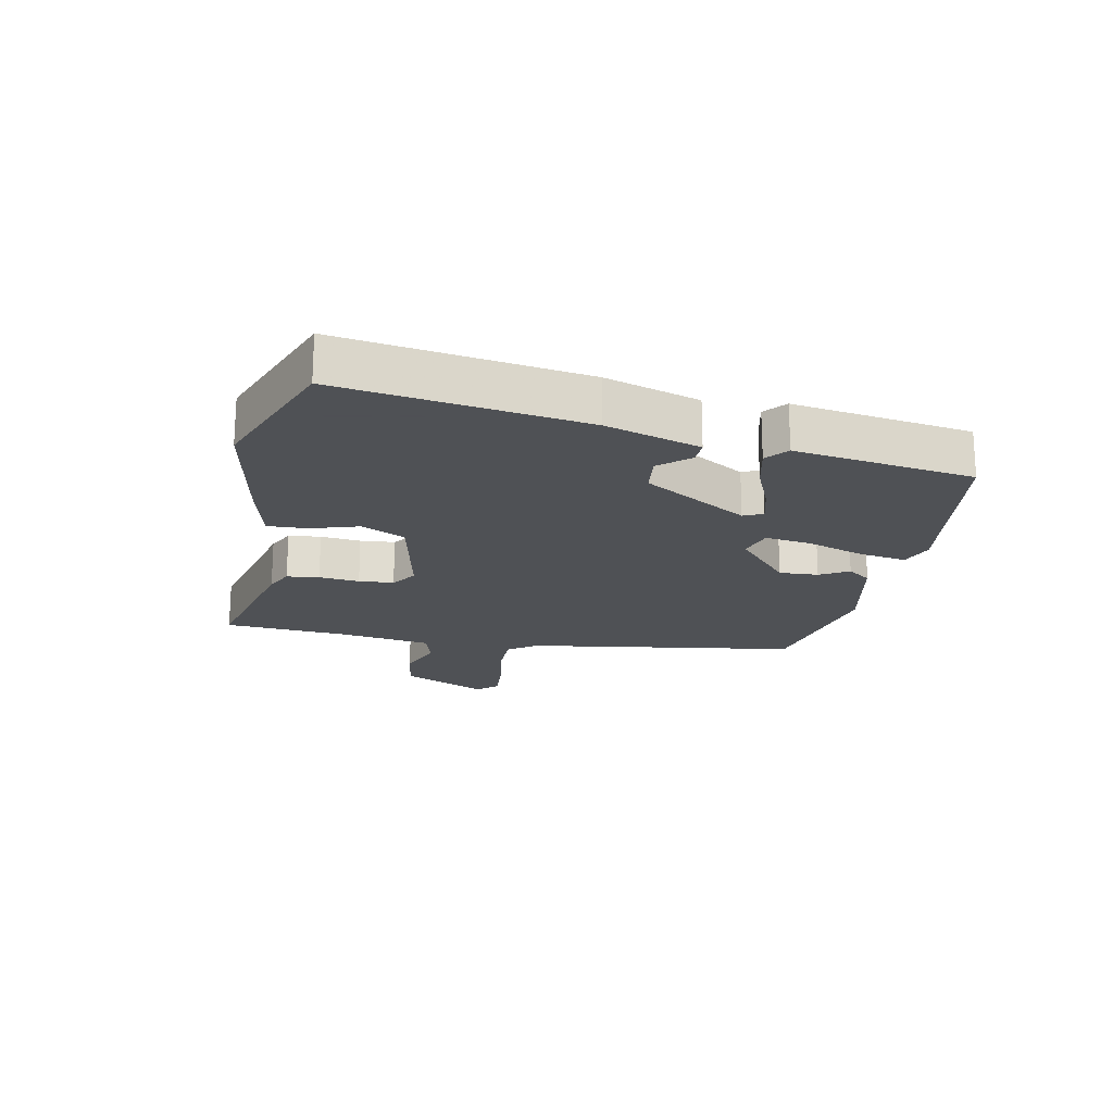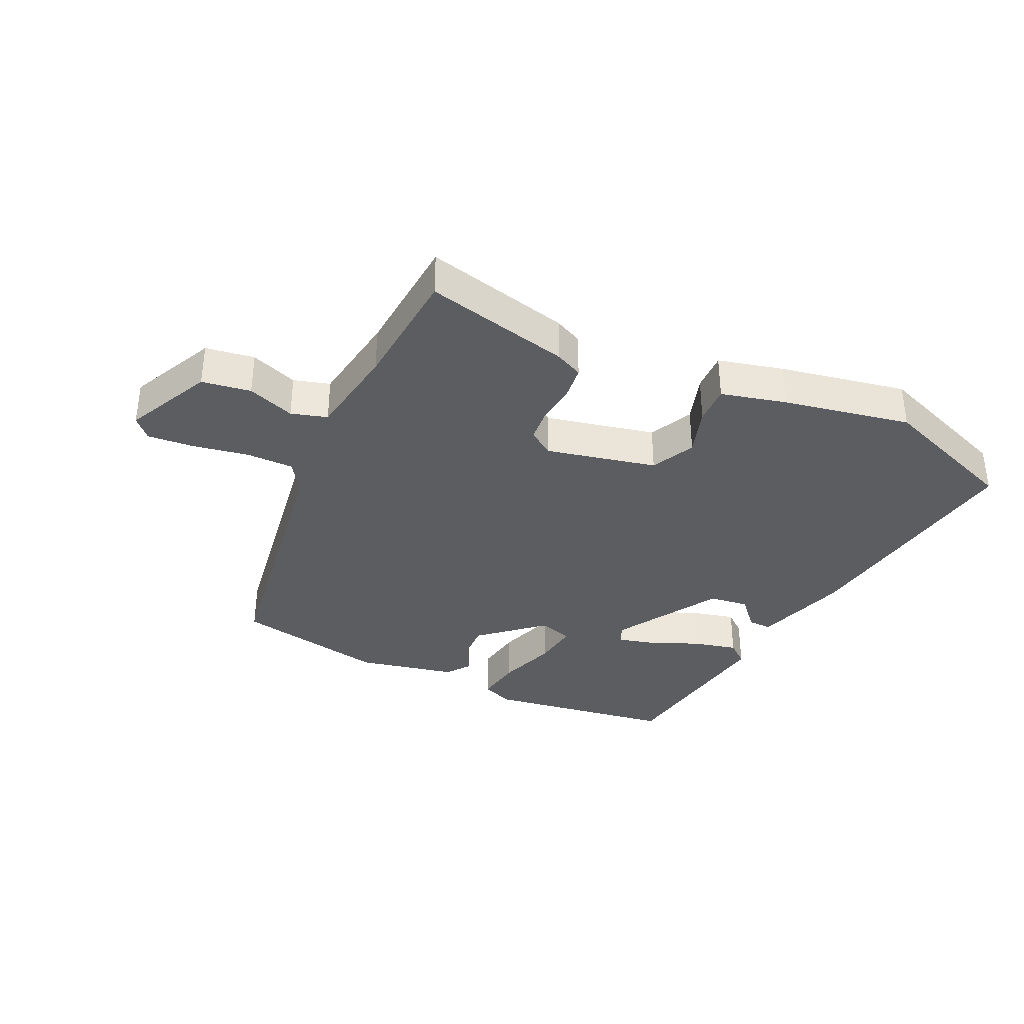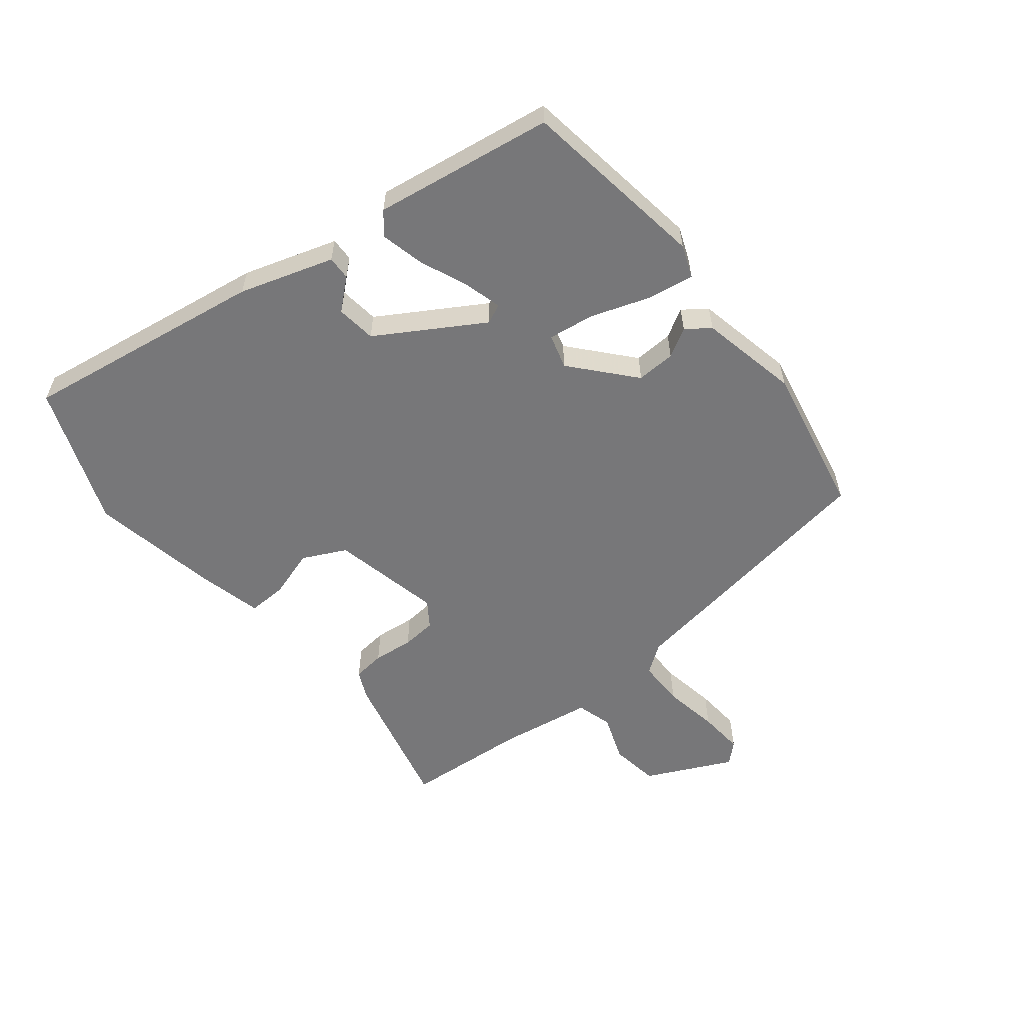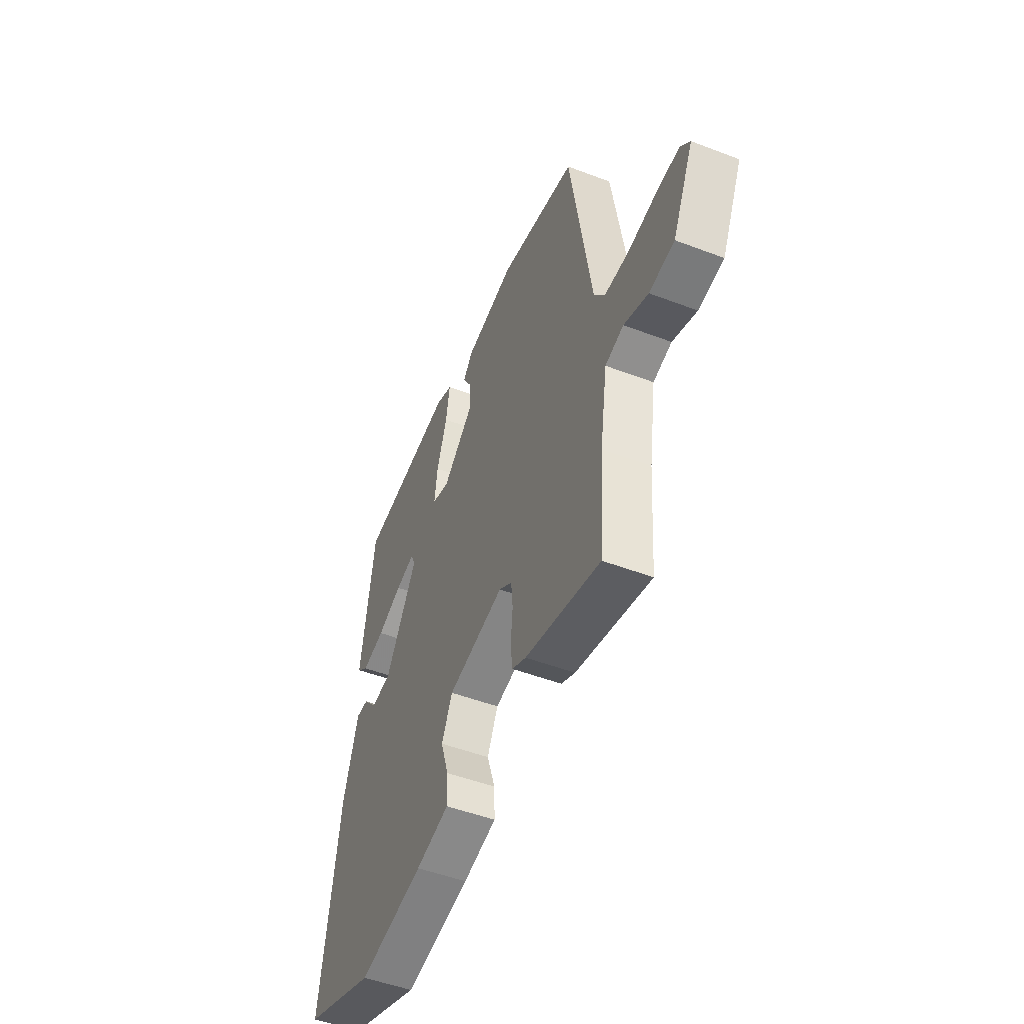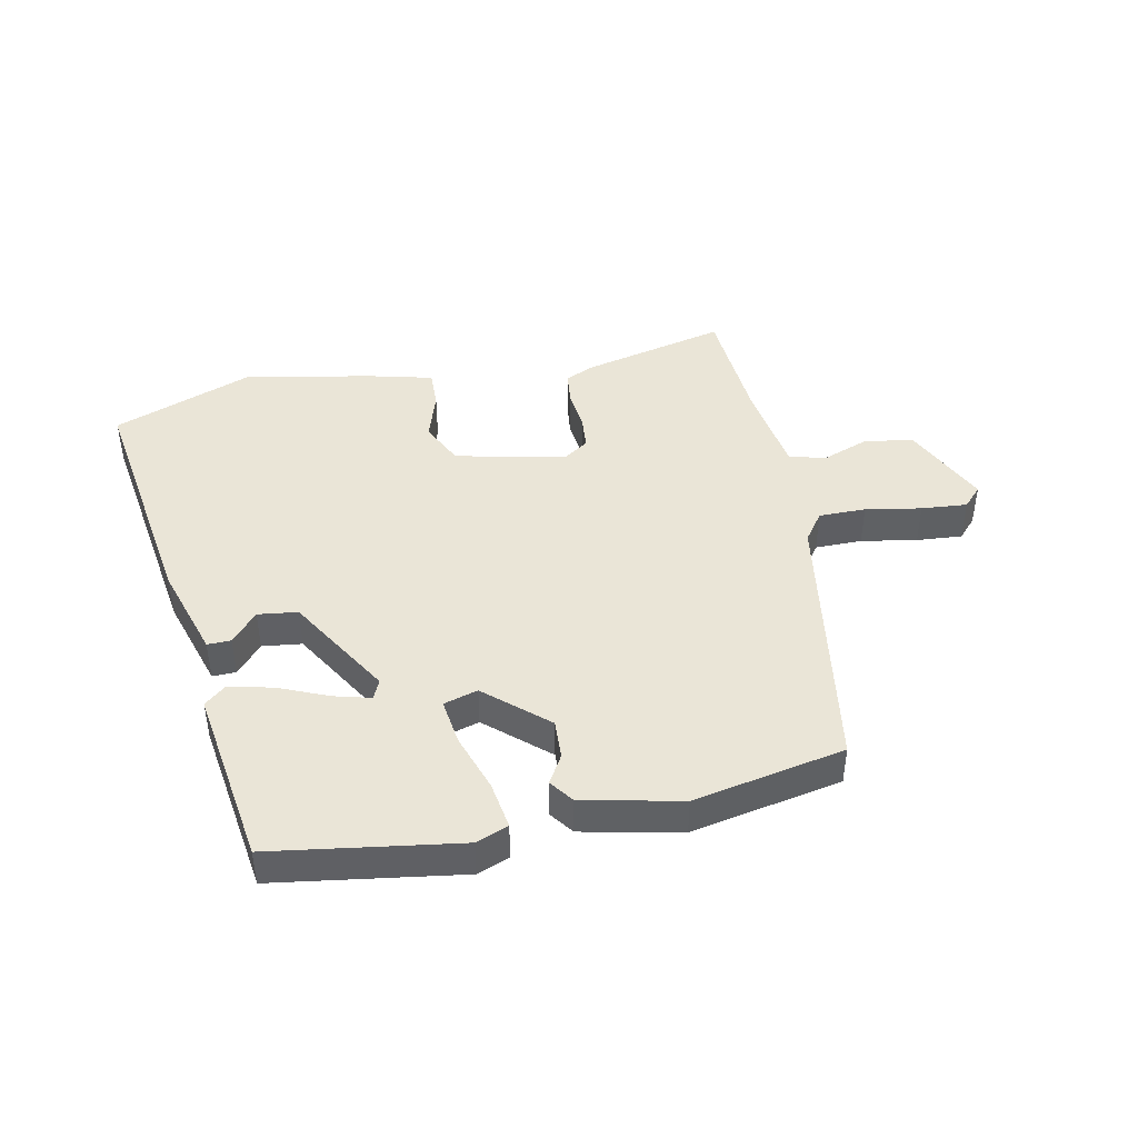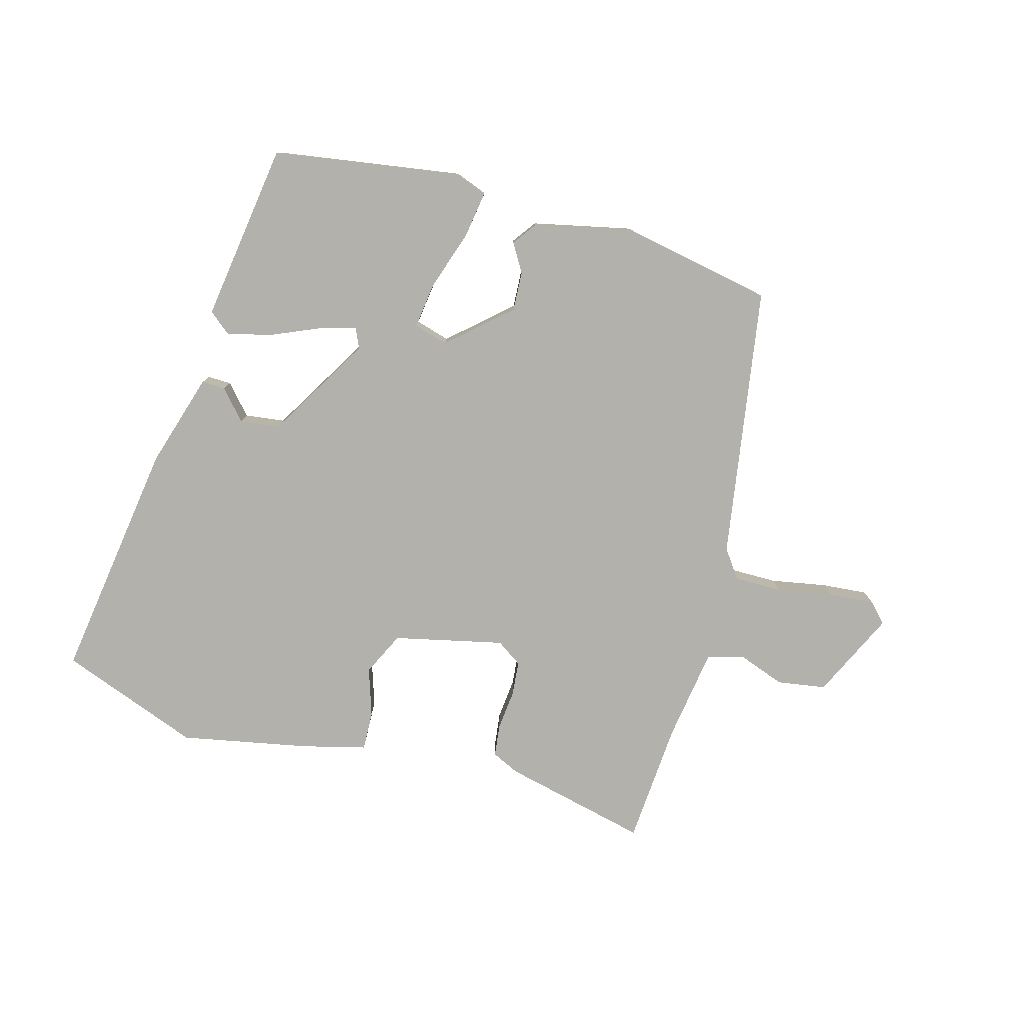
<metadata>
{"format":"obj","ext":"obj","renderer":"f3d","projection":"perspective","resolution":1024,"background":"white","views":[{"elev":-19.5,"azim":-101.5,"up":"+Y"},{"elev":-35.8,"azim":154.9,"up":"+Y"},{"elev":-57.2,"azim":-51.5,"up":"+Y"},{"elev":-49.8,"azim":67.2,"up":"+Z"},{"elev":44.0,"azim":-11.5,"up":"+Y"},{"elev":-78.9,"azim":-15.2,"up":"+Y"}]}
</metadata>
<code>
v 0.454 0.07 -0.515
v 0.219 0.07 -0.459
v 0.175 0.07 -0.438
v 0.169 0.07 -0.386
v 0.176 0.07 -0.321
v 0.171 0.07 -0.265
v 0.13 0.07 -0.237
v -0.047 0.07 -0.276
v -0.081 0.07 -0.346
v -0.056 0.07 -0.424
v -0.054 0.07 -0.487
v -0.159 0.07 -0.513
v -0.364 0.07 -0.552
v -0.59 0.07 -0.466
v -0.531 0.07 -0.075
v -0.484 0.07 0.076
v -0.446 0.07 0.075
v -0.404 0.07 0.027
v -0.34 0.07 0.035
v -0.239 0.07 0.203
v -0.253 0.07 0.234
v -0.313 0.07 0.218
v -0.391 0.07 0.185
v -0.462 0.07 0.168
v -0.497 0.07 0.197
v -0.454 0.07 0.485
v -0.152 0.07 0.53
v -0.1 0.07 0.51
v -0.112 0.07 0.434
v -0.144 0.07 0.34
v -0.154 0.07 0.266
v -0.099 0.07 0.25
v -0.001 0.07 0.336
v -0.004 0.07 0.399
v -0.031 0.07 0.445
v -0.003 0.07 0.483
v 0.156 0.07 0.517
v 0.4 0.07 0.469
v 0.468 0.07 0.03
v 0.501 0.07 -0.016
v 0.577 0.07 -0.016
v 0.667 0.07 0
v 0.741 0.07 0.006
v 0.771 0.07 -0.026
v 0.705 0.07 -0.165
v 0.626 0.07 -0.177
v 0.55 0.07 -0.149
v 0.492 0.07 -0.166
v 0.469 0.07 -0.316
v 0.454 0 -0.515
v 0.219 0 -0.459
v 0.175 0 -0.438
v 0.169 0 -0.386
v 0.176 0 -0.321
v 0.171 0 -0.265
v 0.13 0 -0.237
v -0.047 0 -0.276
v -0.081 0 -0.346
v -0.056 0 -0.424
v -0.054 0 -0.487
v -0.159 0 -0.513
v -0.364 0 -0.552
v -0.59 0 -0.466
v -0.531 0 -0.075
v -0.484 0 0.076
v -0.446 0 0.075
v -0.404 0 0.027
v -0.34 0 0.035
v -0.239 0 0.203
v -0.253 0 0.234
v -0.313 0 0.218
v -0.391 0 0.185
v -0.462 0 0.168
v -0.497 0 0.197
v -0.454 0 0.485
v -0.152 0 0.53
v -0.1 0 0.51
v -0.112 0 0.434
v -0.144 0 0.34
v -0.154 0 0.266
v -0.099 0 0.25
v -0.001 0 0.336
v -0.004 0 0.399
v -0.031 0 0.445
v -0.003 0 0.483
v 0.156 0 0.517
v 0.4 0 0.469
v 0.468 0 0.03
v 0.501 0 -0.016
v 0.577 0 -0.016
v 0.667 0 0
v 0.741 0 0.006
v 0.771 0 -0.026
v 0.705 0 -0.165
v 0.626 0 -0.177
v 0.55 0 -0.149
v 0.492 0 -0.166
v 0.469 0 -0.316
f 44 45 46 47
f 44 47 48
f 41 42 43 44
f 40 41 44 48
f 39 40 48 49
f 34 35 36 37
f 33 34 37 38
f 32 33 38 39
f 27 28 29 30
f 27 30 31
f 26 27 31
f 25 26 31
f 22 23 24 25
f 21 22 25 31
f 20 21 31 32
f 15 16 17 18
f 15 18 19
f 14 15 19
f 9 10 11 12
f 9 12 13 14
f 2 3 4 5
f 2 5 6
f 1 2 6
f 49 1 6
f 39 49 6 7
f 32 39 7 8
f 14 19 20 32
f 8 9 14 32
f 96 95 94 93
f 97 96 93
f 93 92 91 90
f 97 93 90 89
f 98 97 89 88
f 86 85 84 83
f 87 86 83 82
f 88 87 82 81
f 79 78 77 76
f 80 79 76
f 80 76 75
f 80 75 74
f 74 73 72 71
f 80 74 71 70
f 81 80 70 69
f 67 66 65 64
f 68 67 64
f 68 64 63
f 61 60 59 58
f 63 62 61 58
f 54 53 52 51
f 55 54 51
f 55 51 50
f 55 50 98
f 56 55 98 88
f 57 56 88 81
f 81 69 68 63
f 81 63 58 57
f 1 50 51 2
f 2 51 52 3
f 3 52 53 4
f 4 53 54 5
f 5 54 55 6
f 6 55 56 7
f 7 56 57 8
f 8 57 58 9
f 9 58 59 10
f 10 59 60 11
f 11 60 61 12
f 12 61 62 13
f 13 62 63 14
f 14 63 64 15
f 15 64 65 16
f 16 65 66 17
f 17 66 67 18
f 18 67 68 19
f 19 68 69 20
f 20 69 70 21
f 21 70 71 22
f 22 71 72 23
f 23 72 73 24
f 24 73 74 25
f 25 74 75 26
f 26 75 76 27
f 27 76 77 28
f 28 77 78 29
f 29 78 79 30
f 30 79 80 31
f 31 80 81 32
f 32 81 82 33
f 33 82 83 34
f 34 83 84 35
f 35 84 85 36
f 36 85 86 37
f 37 86 87 38
f 38 87 88 39
f 39 88 89 40
f 40 89 90 41
f 41 90 91 42
f 42 91 92 43
f 43 92 93 44
f 44 93 94 45
f 45 94 95 46
f 46 95 96 47
f 47 96 97 48
f 48 97 98 49
f 49 98 50 1

</code>
